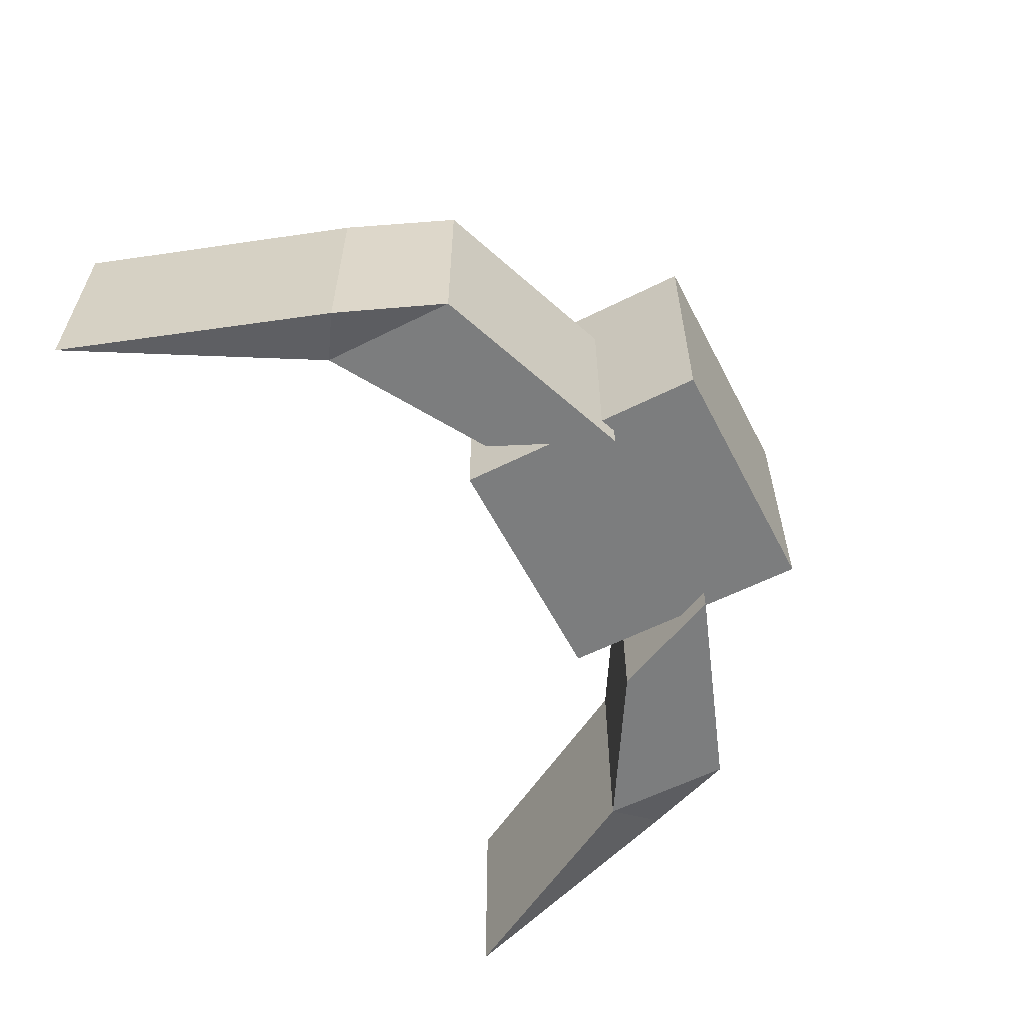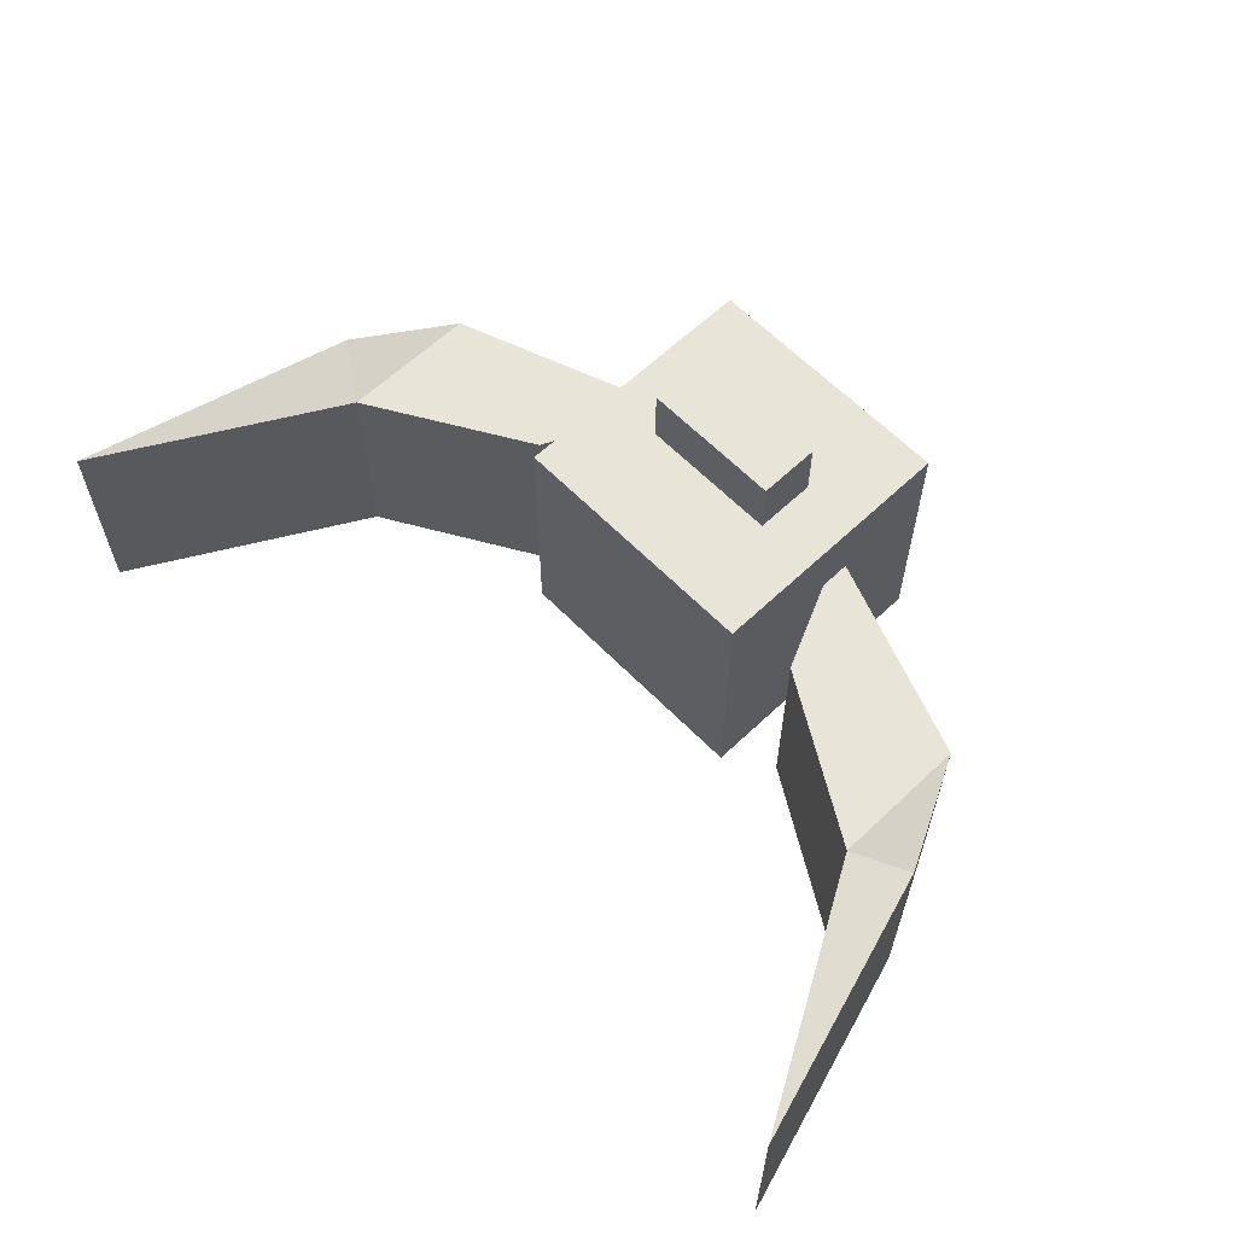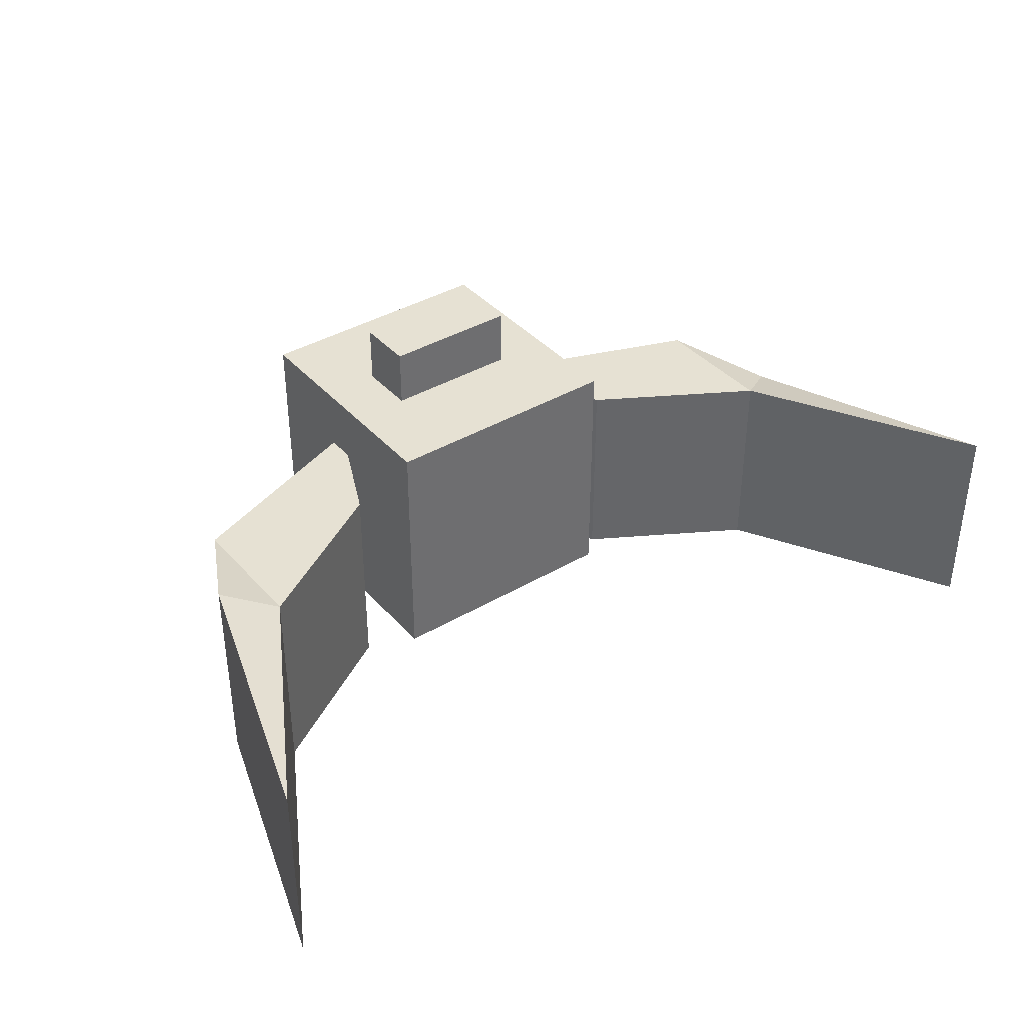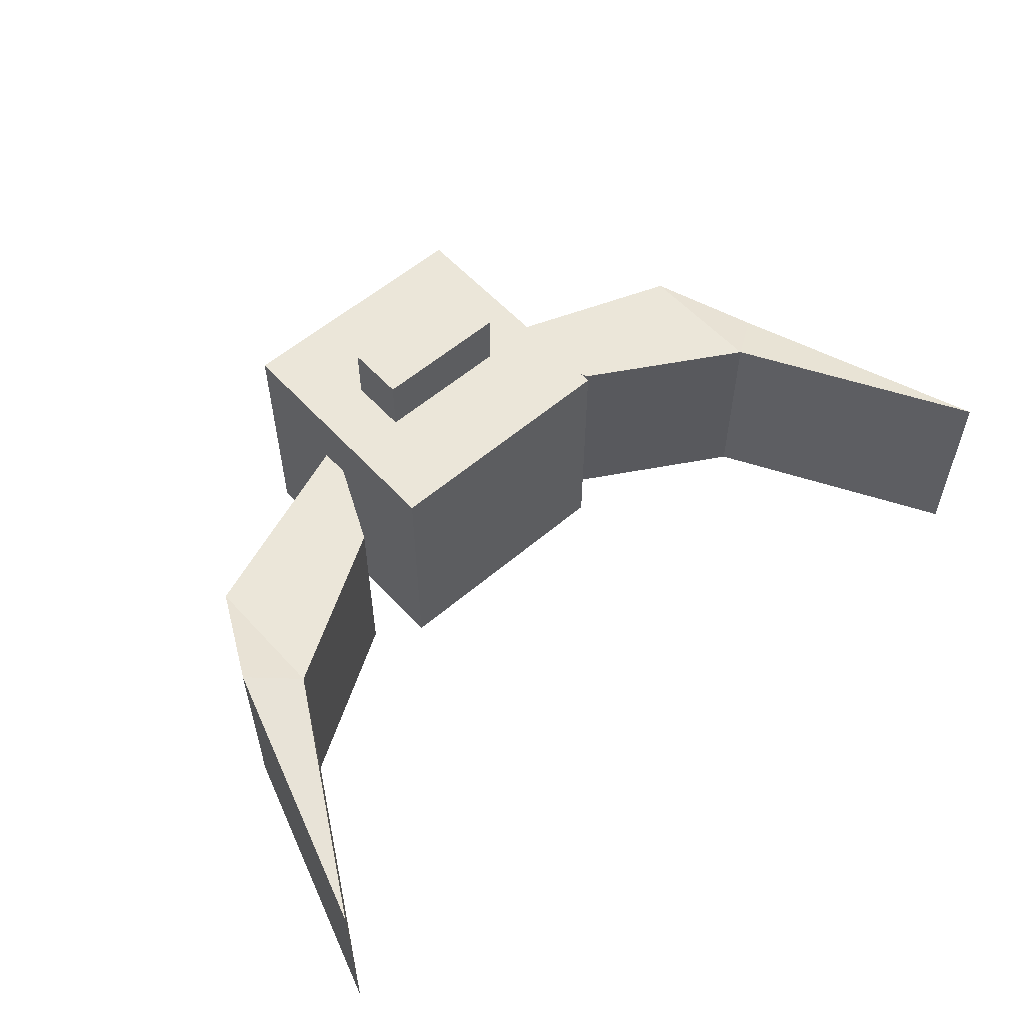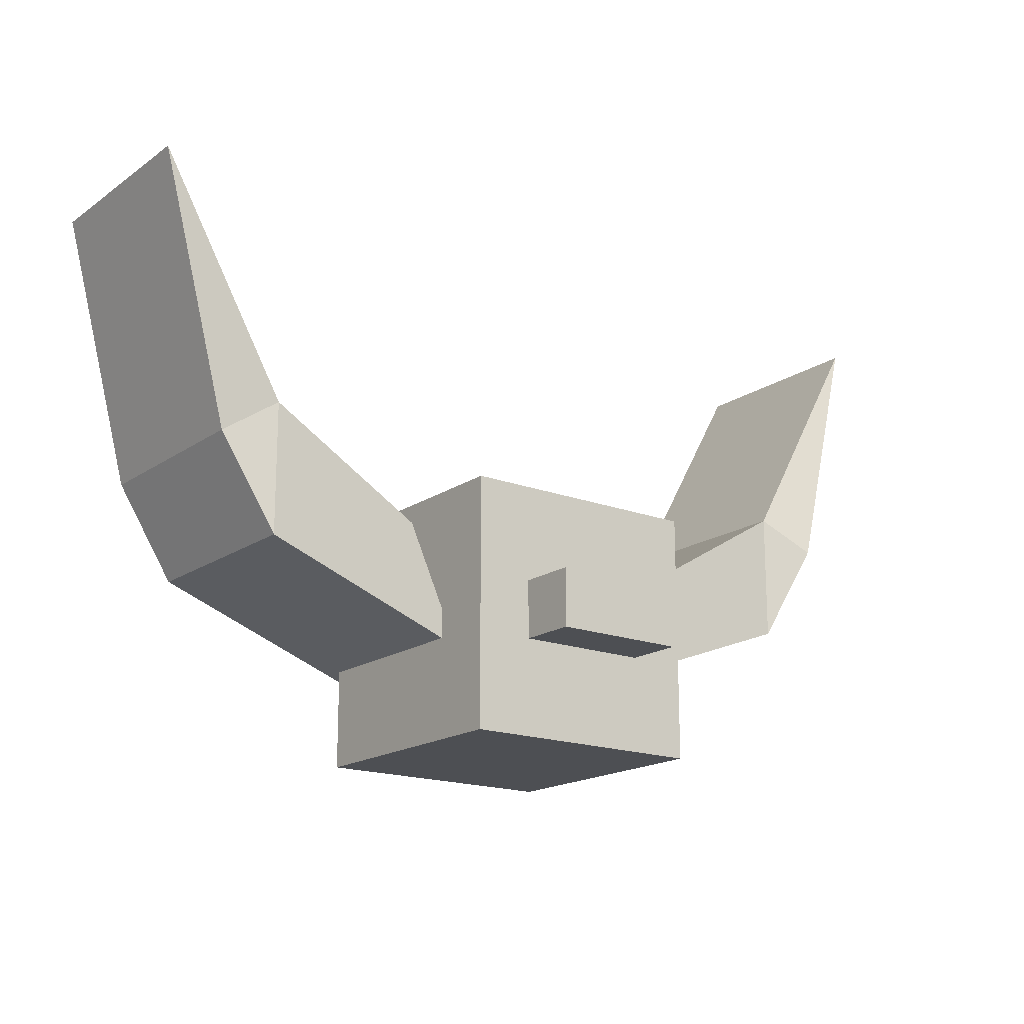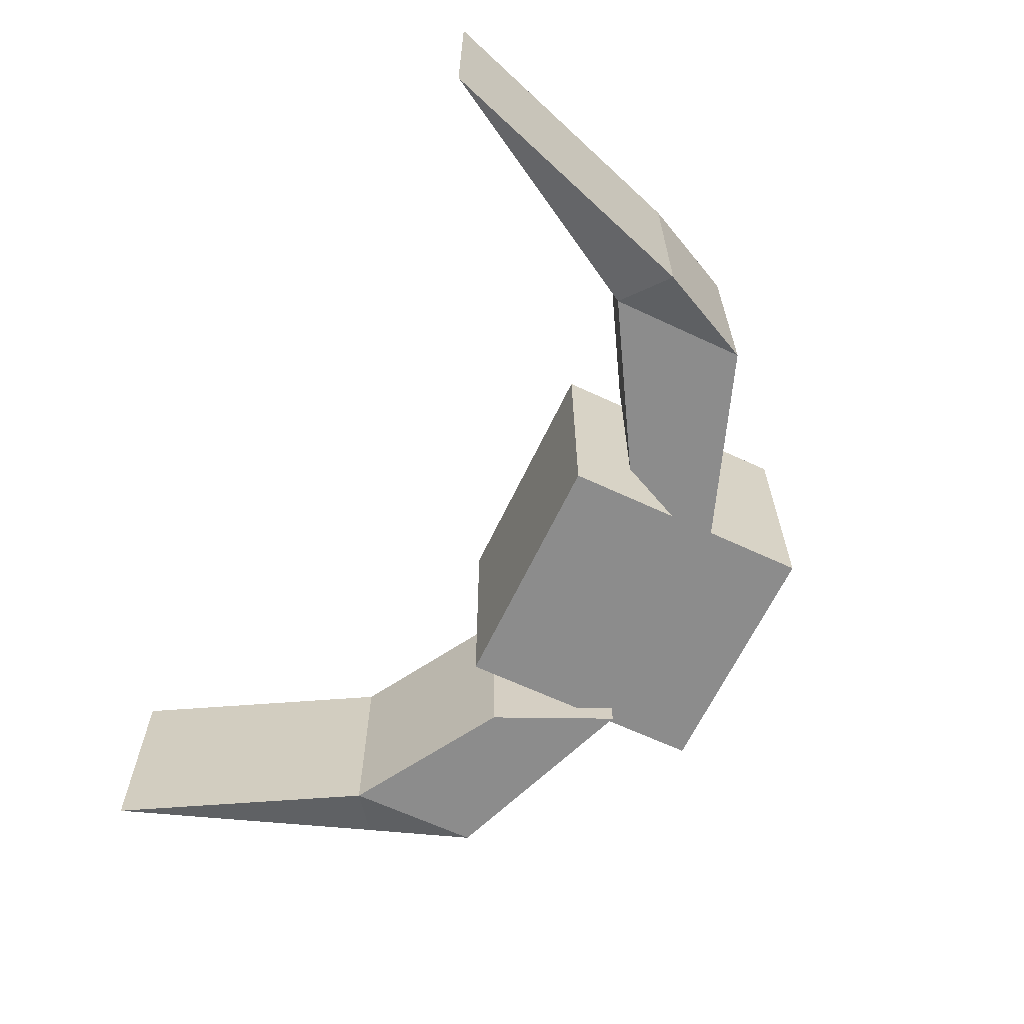
<metadata>
{"format":"obj","ext":"obj","renderer":"f3d","projection":"perspective","resolution":1024,"background":"white","views":[{"elev":-59.0,"azim":117.3,"up":"+Y"},{"elev":61.4,"azim":46.0,"up":"+Y"},{"elev":38.7,"azim":-36.5,"up":"+Y"},{"elev":56.7,"azim":-41.7,"up":"+Y"},{"elev":-17.5,"azim":143.0,"up":"+Z"},{"elev":-64.2,"azim":64.7,"up":"+Y"}]}
</metadata>
<code>
o Cube.001
v 2.535 0.4913 6.585
v 2.535 0.4913 7.635
v 2.535 -1.171 6.585
v 2.535 -1.171 7.635
v 0.8728 0.4913 5.973
v 1.299 0.4913 6.905
v 0.8728 -1.171 5.973
v 1.299 -1.171 6.905
v 2.931 0.3421 7.371
v 3.581 0.4913 9.473
v 2.931 -1.32 7.371
v 3.581 -1.171 9.473
f 3 9 11
f 3 8 7
f 8 5 7
f 6 1 5
f 7 1 3
f 4 6 8
f 9 12 11
f 4 11 12
f 2 9 1
f 4 10 2
f 3 1 9
f 3 4 8
f 8 6 5
f 6 2 1
f 7 5 1
f 4 2 6
f 9 10 12
f 4 3 11
f 2 10 9
f 4 12 10
o Cube.002
v -2.535 -1.171 6.585
v -2.535 -1.171 7.635
v -2.535 0.4913 6.585
v -2.535 0.4913 7.635
v -0.8728 -1.171 5.973
v -1.299 -1.171 6.905
v -0.8728 0.4913 5.973
v -1.299 0.4913 6.905
v -2.931 -1.022 7.371
v -3.581 -1.171 9.473
v -2.931 0.6404 7.371
v -3.581 0.4913 9.473
f 15 21 23
f 15 20 19
f 20 17 19
f 18 13 17
f 19 13 15
f 16 18 20
f 21 24 23
f 16 23 24
f 14 21 13
f 16 22 14
f 15 13 21
f 15 16 20
f 20 18 17
f 18 14 13
f 19 17 13
f 16 14 18
f 21 22 24
f 16 15 23
f 14 22 21
f 16 24 22
o Cube.003
v -0.5384 0.3676 5.985
v -0.5384 0.3676 6.451
v -0.5384 1.465 5.985
v -0.5384 1.465 6.451
v 0.5384 0.3676 5.985
v 0.5384 0.3676 6.451
v 0.5384 1.465 5.985
v 0.5384 1.465 6.451
v -1 -1 5.218
v -1 -1 7.218
v -1 1 5.218
v -1 1 7.218
v 1 -1 5.218
v 1 -1 7.218
v 1 1 5.218
v 1 1 7.218
f 26 27 25
f 28 31 27
f 32 29 31
f 30 25 29
f 31 25 27
f 28 30 32
f 34 35 33
f 36 39 35
f 40 37 39
f 38 33 37
f 39 33 35
f 36 38 40
f 26 28 27
f 28 32 31
f 32 30 29
f 30 26 25
f 31 29 25
f 28 26 30
f 34 36 35
f 36 40 39
f 40 38 37
f 38 34 33
f 39 37 33
f 36 34 38

</code>
